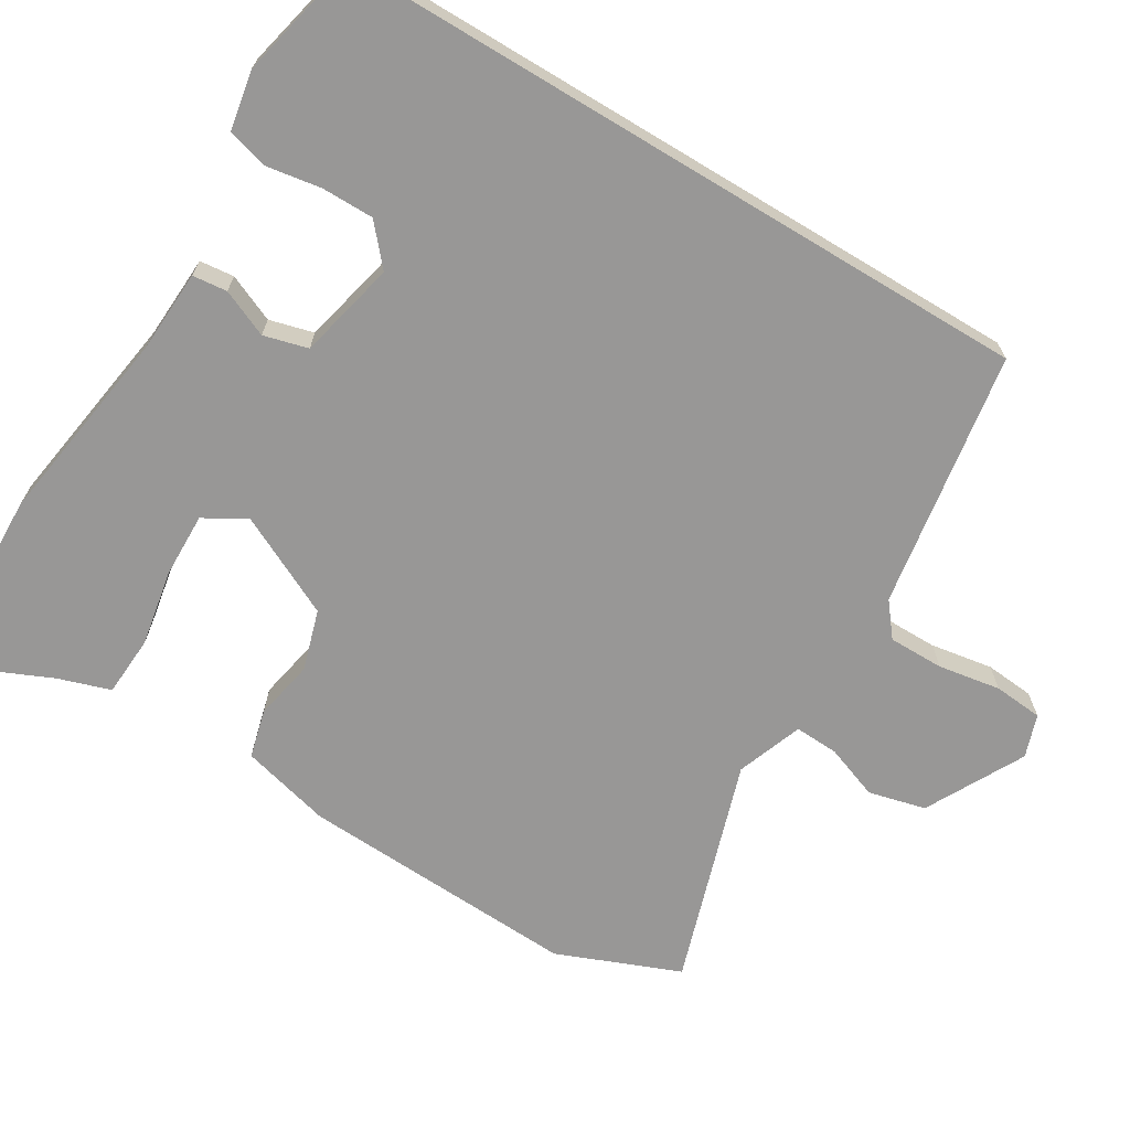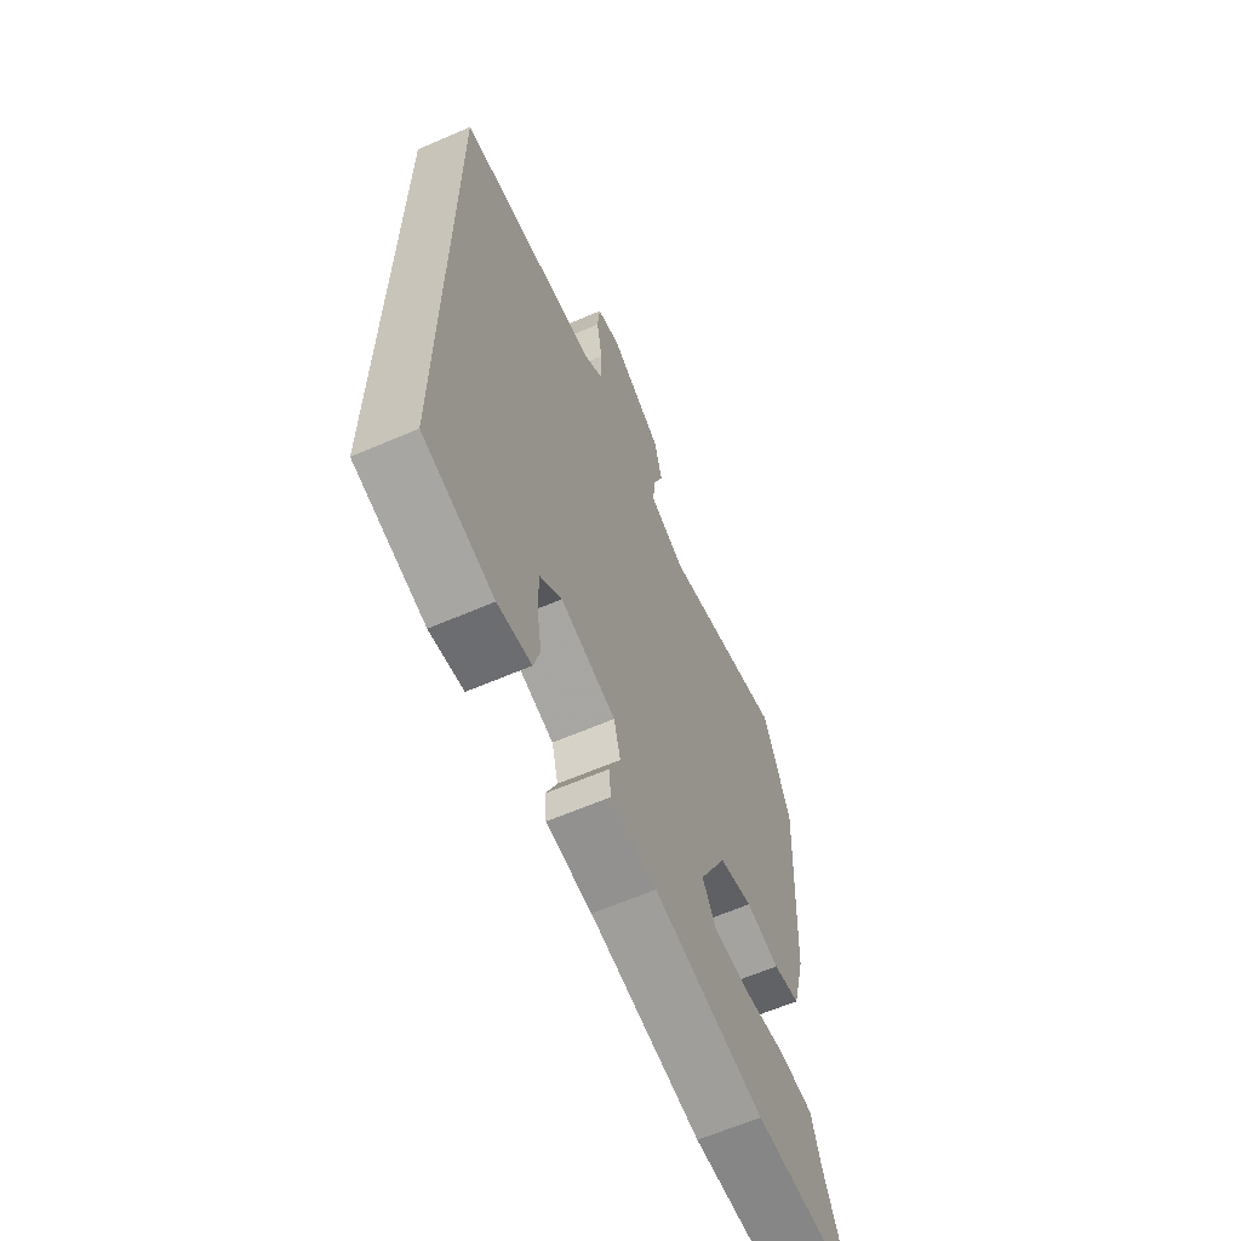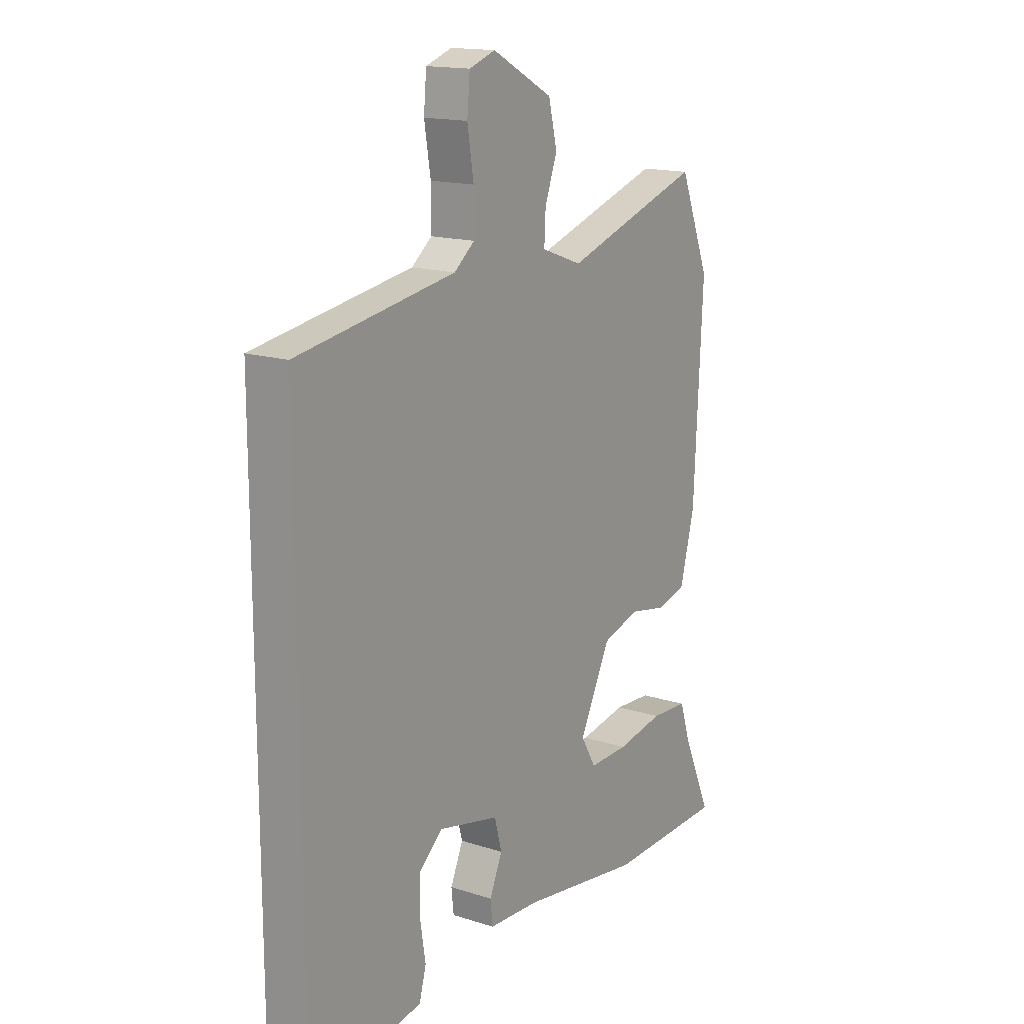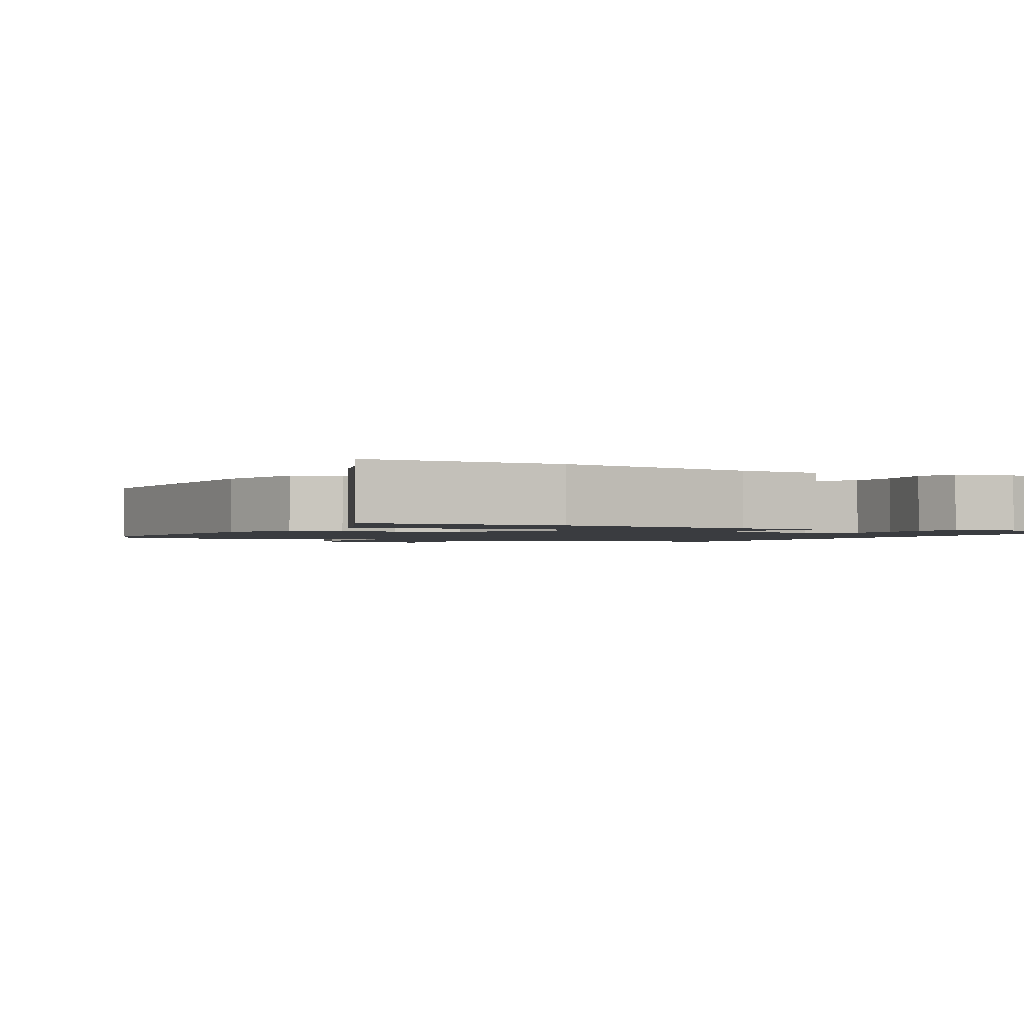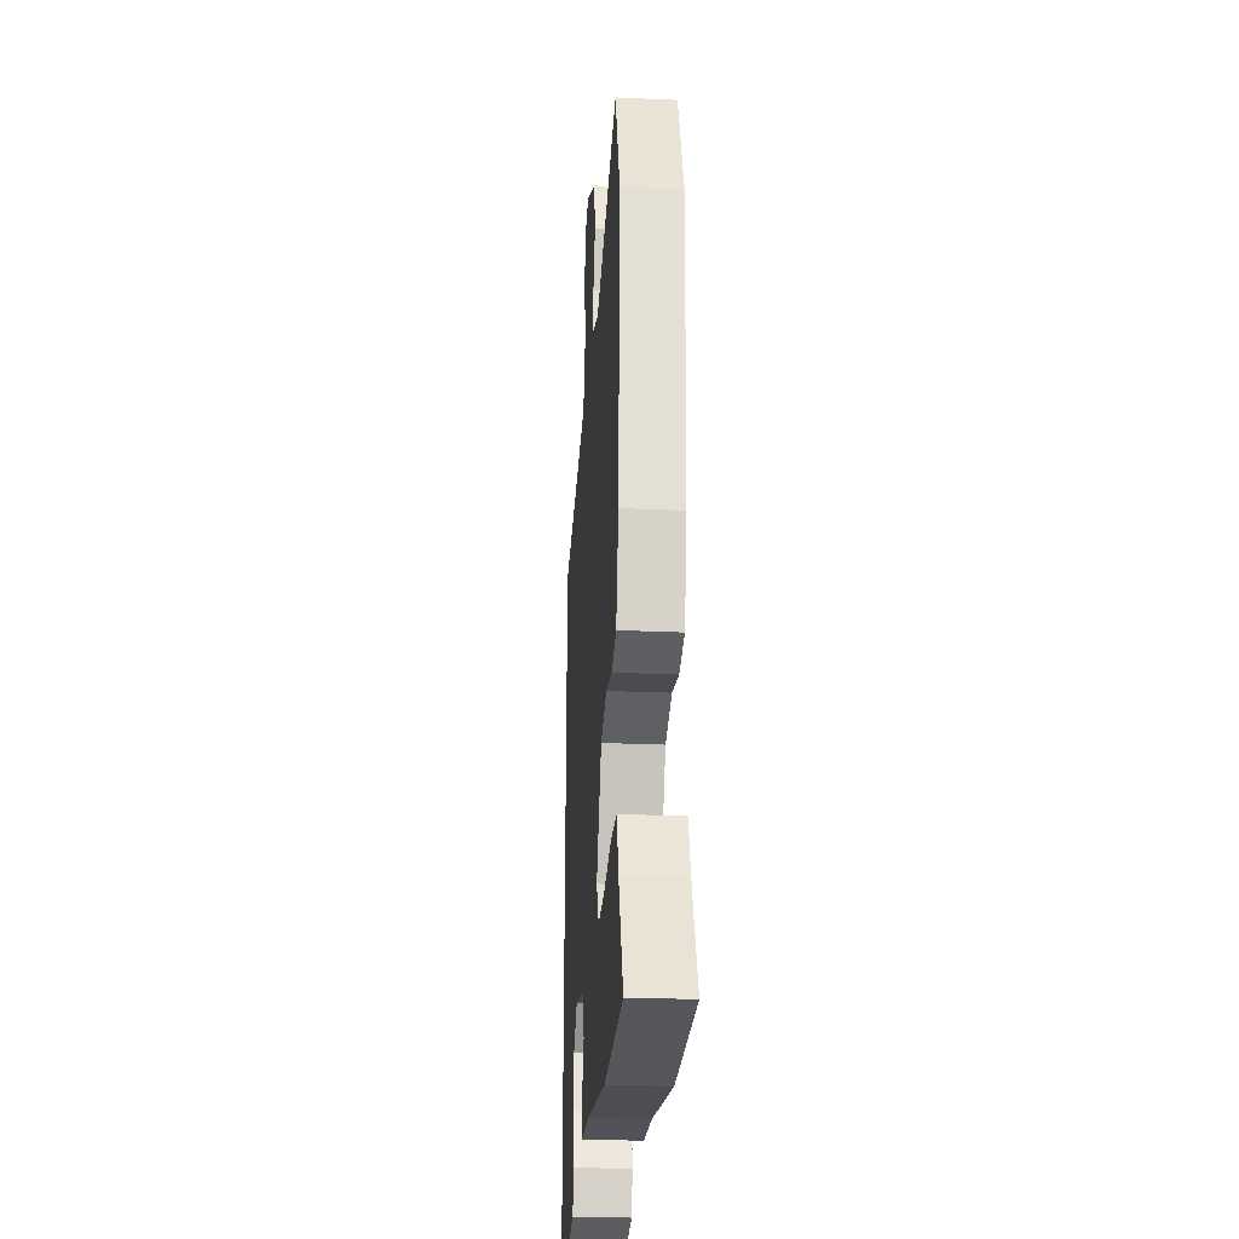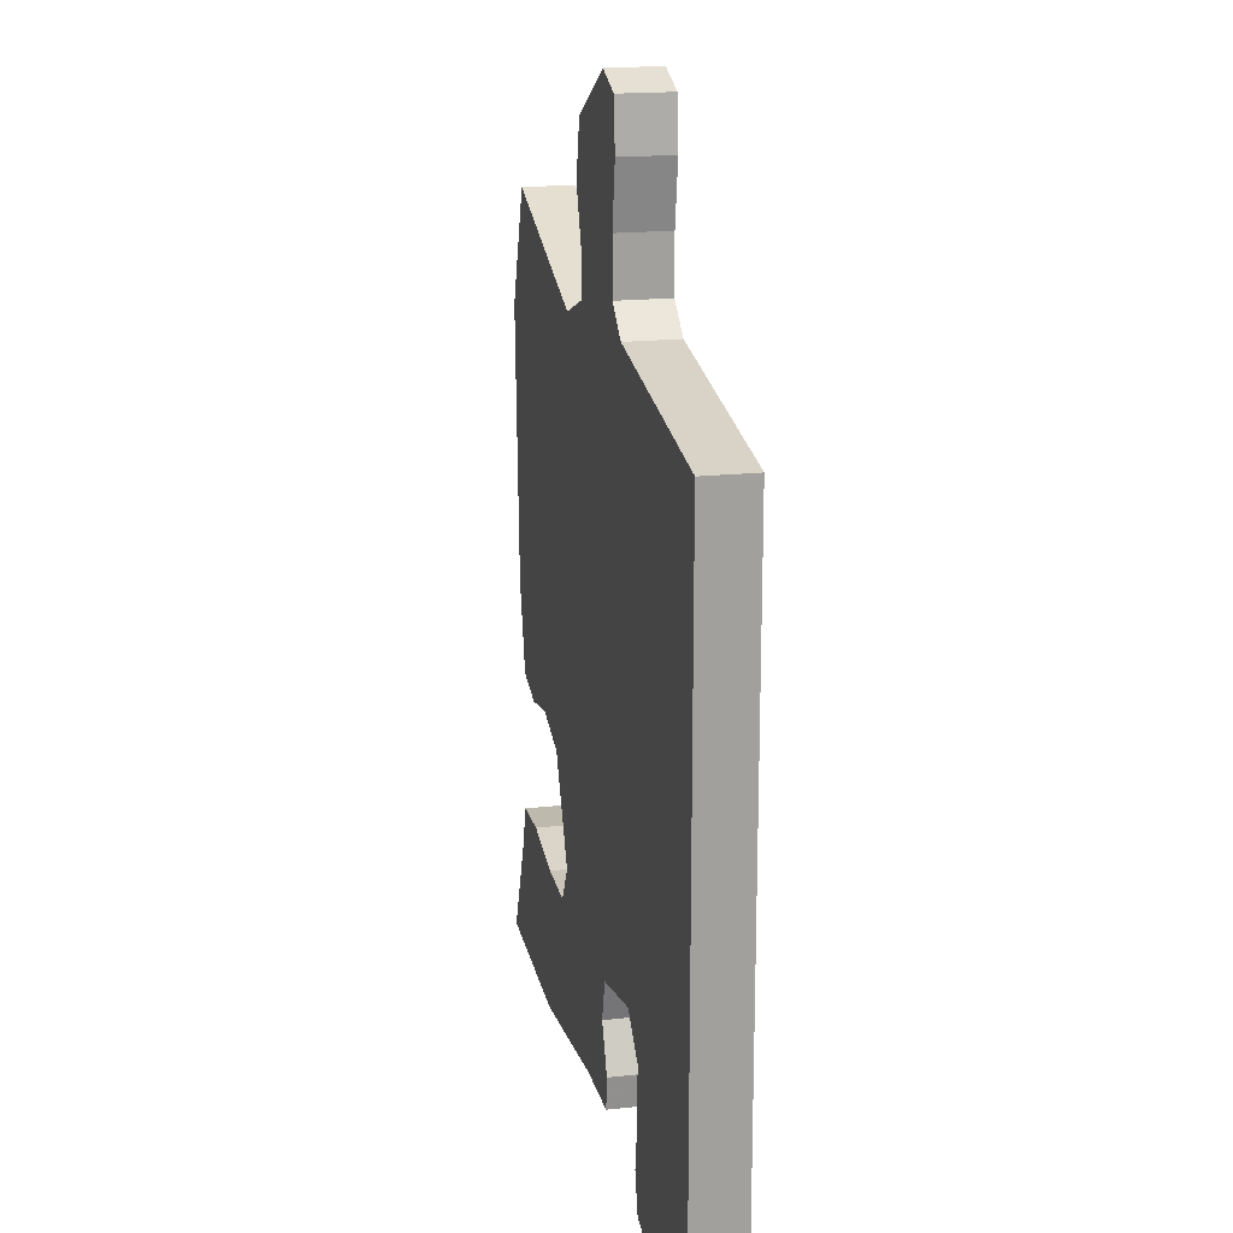
<metadata>
{"format":"obj","ext":"obj","renderer":"f3d","projection":"perspective","resolution":1024,"background":"white","views":[{"elev":-68.3,"azim":-121.1,"up":"+Y"},{"elev":-63.4,"azim":-66.5,"up":"+Z"},{"elev":15.9,"azim":-56.3,"up":"+Z"},{"elev":-1.6,"azim":151.9,"up":"+Y"},{"elev":-25.7,"azim":85.9,"up":"+Z"},{"elev":18.6,"azim":-101.9,"up":"+Z"}]}
</metadata>
<code>
v 0.576 0.07 -0.498
v 0.316 0.07 -0.505
v 0.046 0.07 -0.464
v -0.066 0.07 -0.458
v -0.071 0.07 -0.411
v -0.043 0.07 -0.347
v -0.059 0.07 -0.287
v -0.193 0.07 -0.256
v -0.246 0.07 -0.302
v -0.246 0.07 -0.373
v -0.234 0.07 -0.447
v -0.249 0.07 -0.502
v -0.33 0.07 -0.517
v -0.5 0.07 -0.478
v -0.5 0.07 0.47
v -0.151 0.07 0.526
v -0.106 0.07 0.562
v -0.106 0.07 0.637
v -0.12 0.07 0.722
v -0.114 0.07 0.789
v -0.056 0.07 0.809
v 0.078 0.07 0.738
v 0.097 0.07 0.66
v 0.07 0.07 0.587
v 0.067 0.07 0.527
v 0.157 0.07 0.494
v 0.463 0.07 0.592
v 0.53 0.07 0.425
v 0.511 0.07 0.044
v 0.479 0.07 -0.079
v 0.413 0.07 -0.096
v 0.331 0.07 -0.08
v 0.249 0.07 -0.105
v 0.181 0.07 -0.242
v 0.214 0.07 -0.299
v 0.302 0.07 -0.297
v 0.406 0.07 -0.278
v 0.489 0.07 -0.283
v 0.512 0.07 -0.354
v 0.576 0 -0.498
v 0.316 0 -0.505
v 0.046 0 -0.464
v -0.066 0 -0.458
v -0.071 0 -0.411
v -0.043 0 -0.347
v -0.059 0 -0.287
v -0.193 0 -0.256
v -0.246 0 -0.302
v -0.246 0 -0.373
v -0.234 0 -0.447
v -0.249 0 -0.502
v -0.33 0 -0.517
v -0.5 0 -0.478
v -0.5 0 0.47
v -0.151 0 0.526
v -0.106 0 0.562
v -0.106 0 0.637
v -0.12 0 0.722
v -0.114 0 0.789
v -0.056 0 0.809
v 0.078 0 0.738
v 0.097 0 0.66
v 0.07 0 0.587
v 0.067 0 0.527
v 0.157 0 0.494
v 0.463 0 0.592
v 0.53 0 0.425
v 0.511 0 0.044
v 0.479 0 -0.079
v 0.413 0 -0.096
v 0.331 0 -0.08
v 0.249 0 -0.105
v 0.181 0 -0.242
v 0.214 0 -0.299
v 0.302 0 -0.297
v 0.406 0 -0.278
v 0.489 0 -0.283
v 0.512 0 -0.354
f 36 37 38 39
f 1 2 3
f 39 1 3
f 36 39 3
f 35 36 3
f 4 5 6
f 3 4 6
f 35 3 6
f 34 35 6
f 33 34 6 7
f 30 31 32
f 29 30 32
f 28 29 32
f 27 28 32
f 26 27 32
f 25 26 32 33
f 22 23 24
f 21 22 24
f 20 21 24
f 19 20 24
f 18 19 24
f 17 18 24 25
f 33 7 8
f 25 33 8
f 17 25 8
f 16 17 8
f 13 14 15
f 12 13 15
f 11 12 15
f 10 11 15
f 9 10 15
f 8 9 15 16
f 78 77 76 75
f 42 41 40
f 42 40 78
f 42 78 75
f 42 75 74
f 45 44 43
f 45 43 42
f 45 42 74
f 45 74 73
f 46 45 73 72
f 71 70 69
f 71 69 68
f 71 68 67
f 71 67 66
f 71 66 65
f 72 71 65 64
f 63 62 61
f 63 61 60
f 63 60 59
f 63 59 58
f 63 58 57
f 64 63 57 56
f 47 46 72
f 47 72 64
f 47 64 56
f 47 56 55
f 54 53 52
f 54 52 51
f 54 51 50
f 54 50 49
f 54 49 48
f 55 54 48 47
f 1 40 41 2
f 2 41 42 3
f 3 42 43 4
f 4 43 44 5
f 5 44 45 6
f 6 45 46 7
f 7 46 47 8
f 8 47 48 9
f 9 48 49 10
f 10 49 50 11
f 11 50 51 12
f 12 51 52 13
f 13 52 53 14
f 14 53 54 15
f 15 54 55 16
f 16 55 56 17
f 17 56 57 18
f 18 57 58 19
f 19 58 59 20
f 20 59 60 21
f 21 60 61 22
f 22 61 62 23
f 23 62 63 24
f 24 63 64 25
f 25 64 65 26
f 26 65 66 27
f 27 66 67 28
f 28 67 68 29
f 29 68 69 30
f 30 69 70 31
f 31 70 71 32
f 32 71 72 33
f 33 72 73 34
f 34 73 74 35
f 35 74 75 36
f 36 75 76 37
f 37 76 77 38
f 38 77 78 39
f 39 78 40 1

</code>
